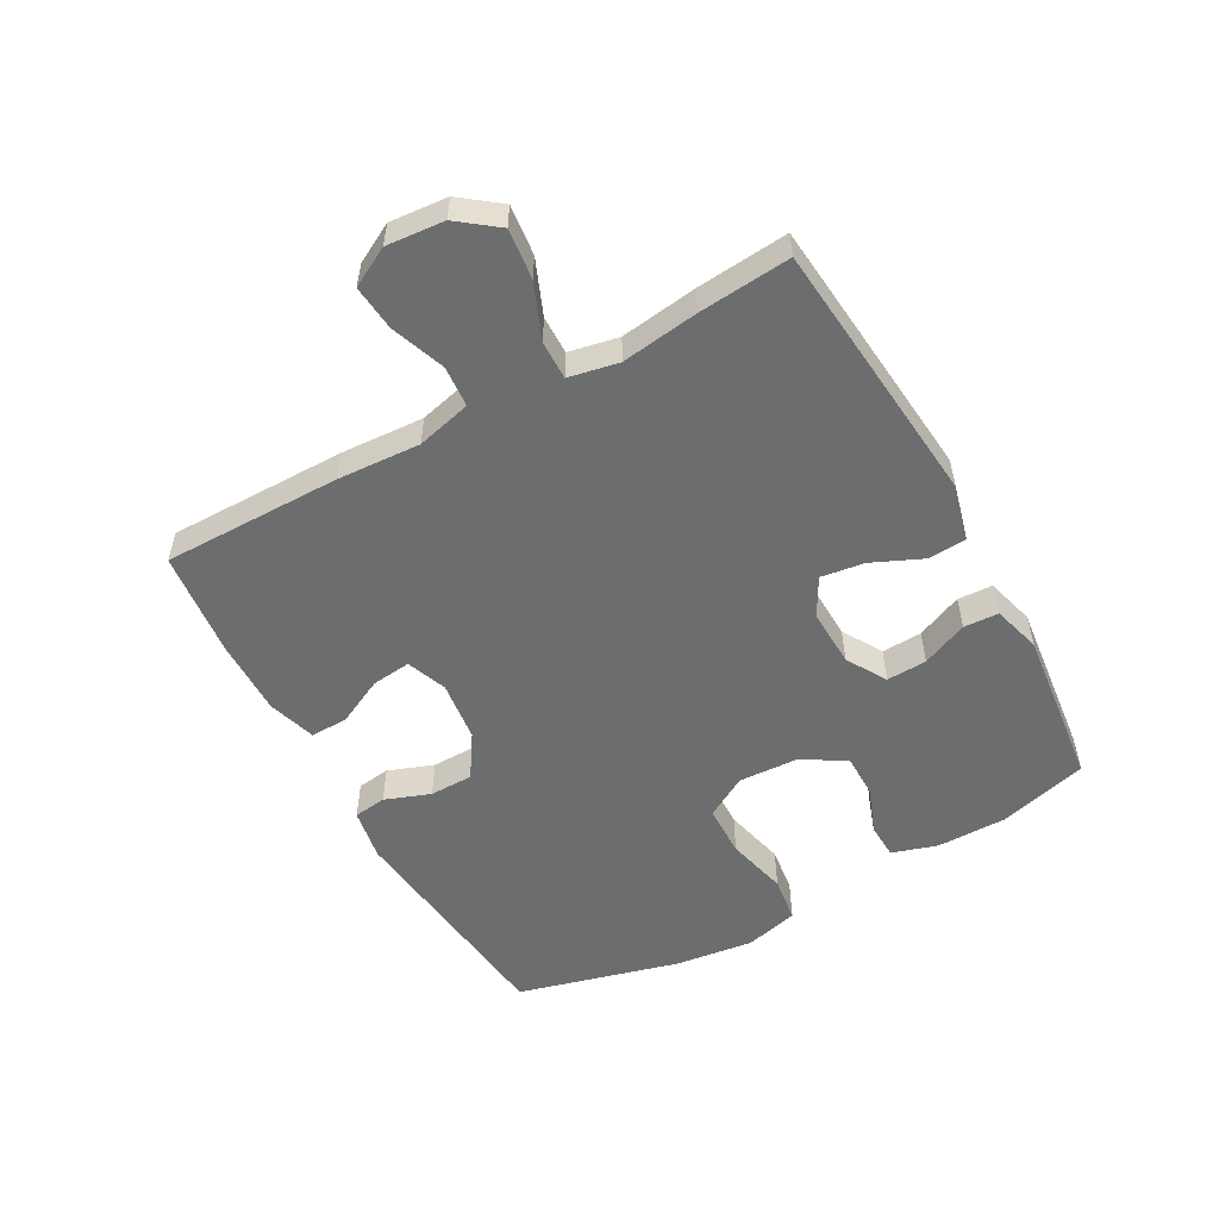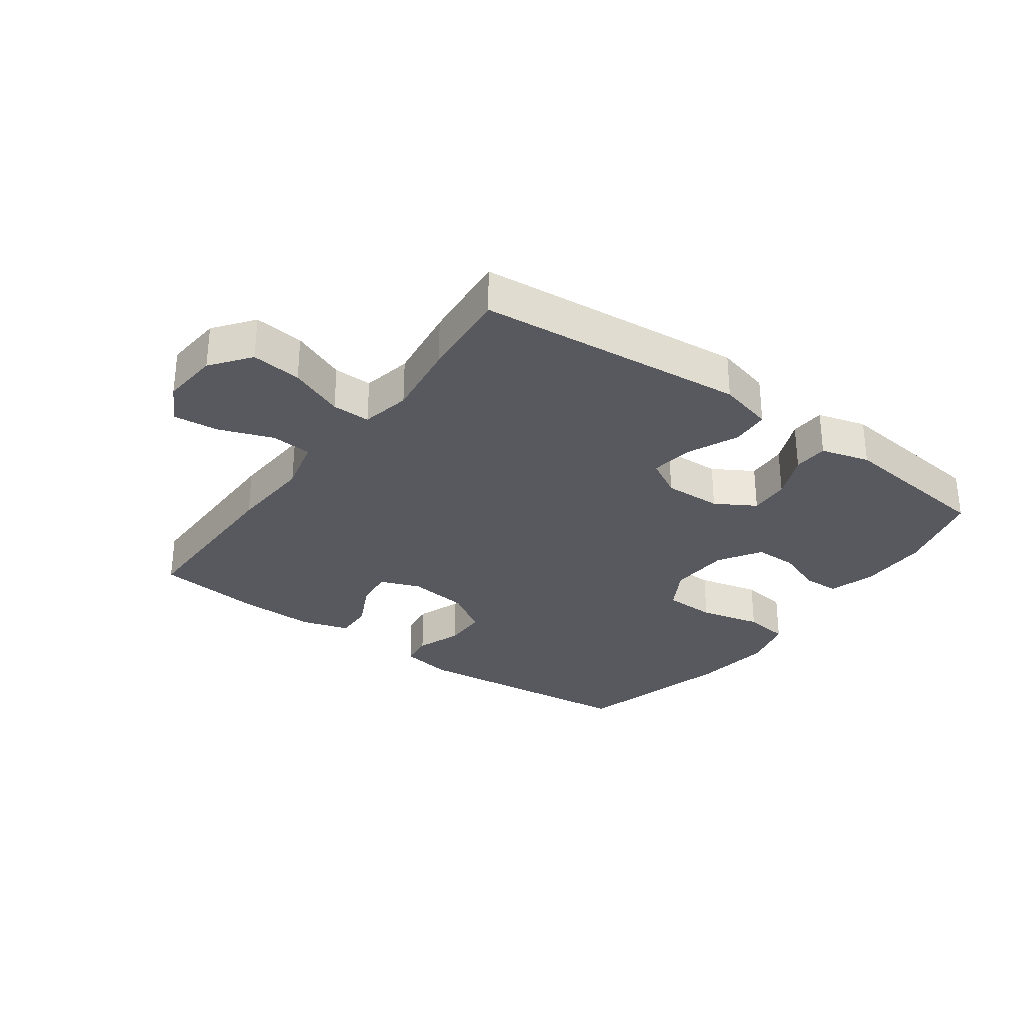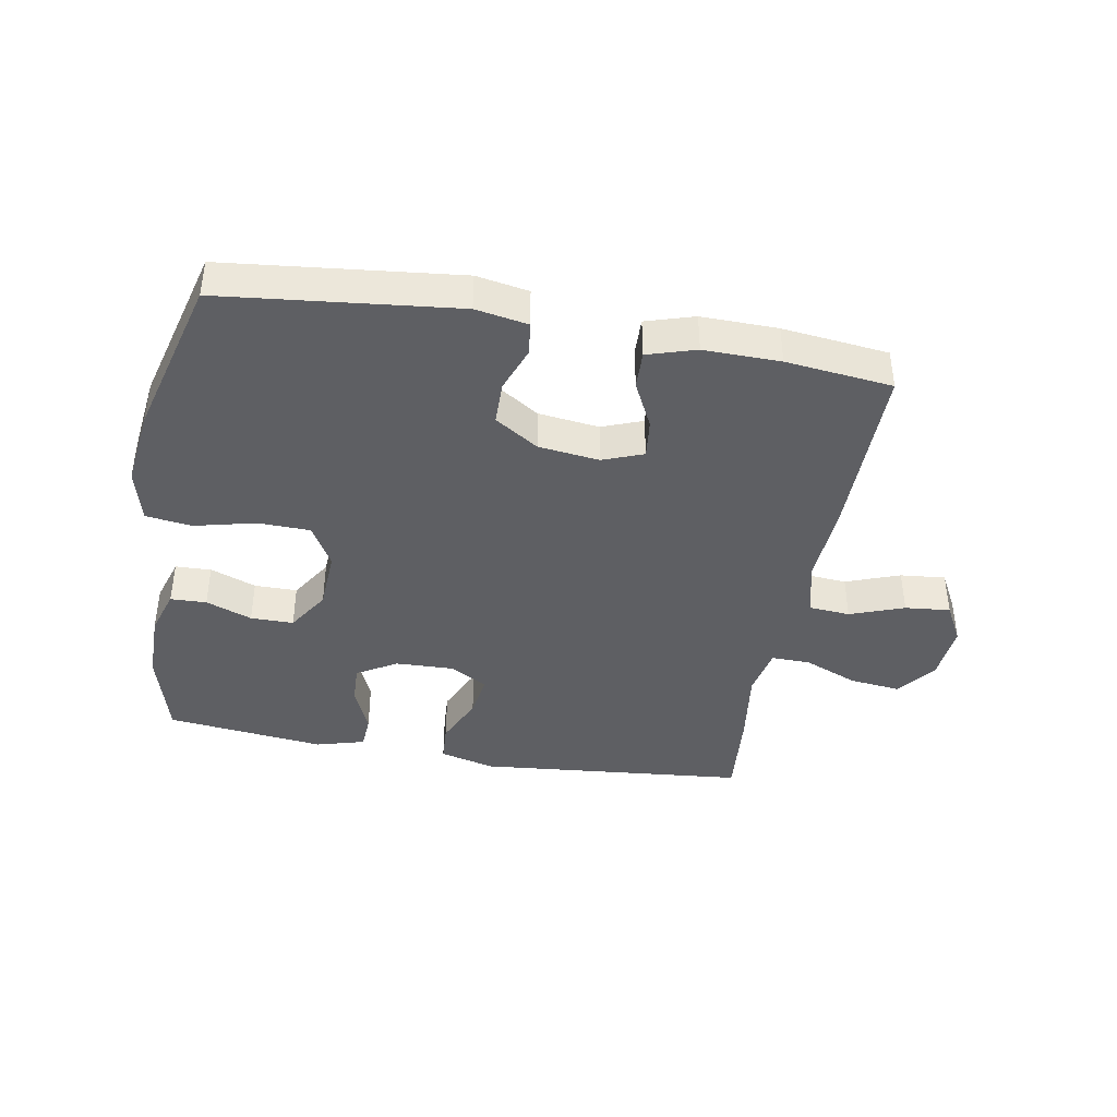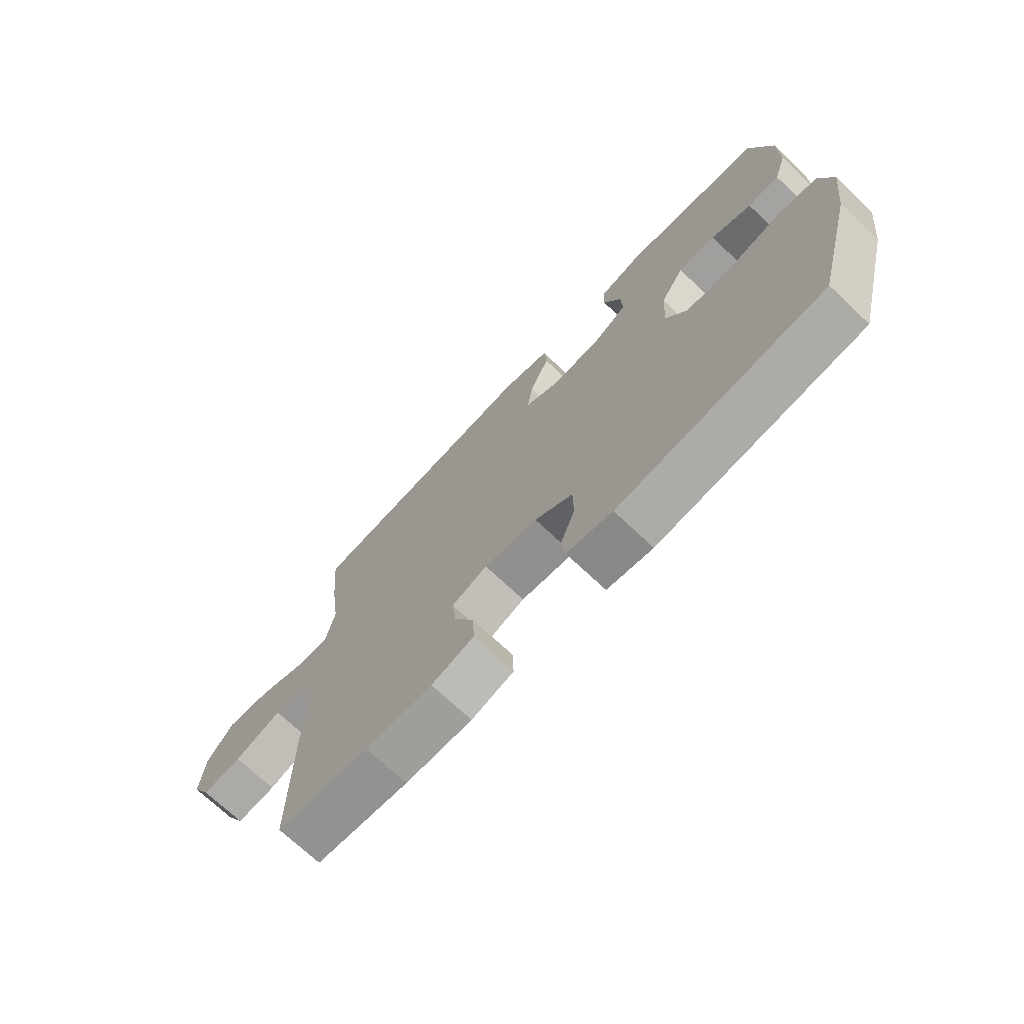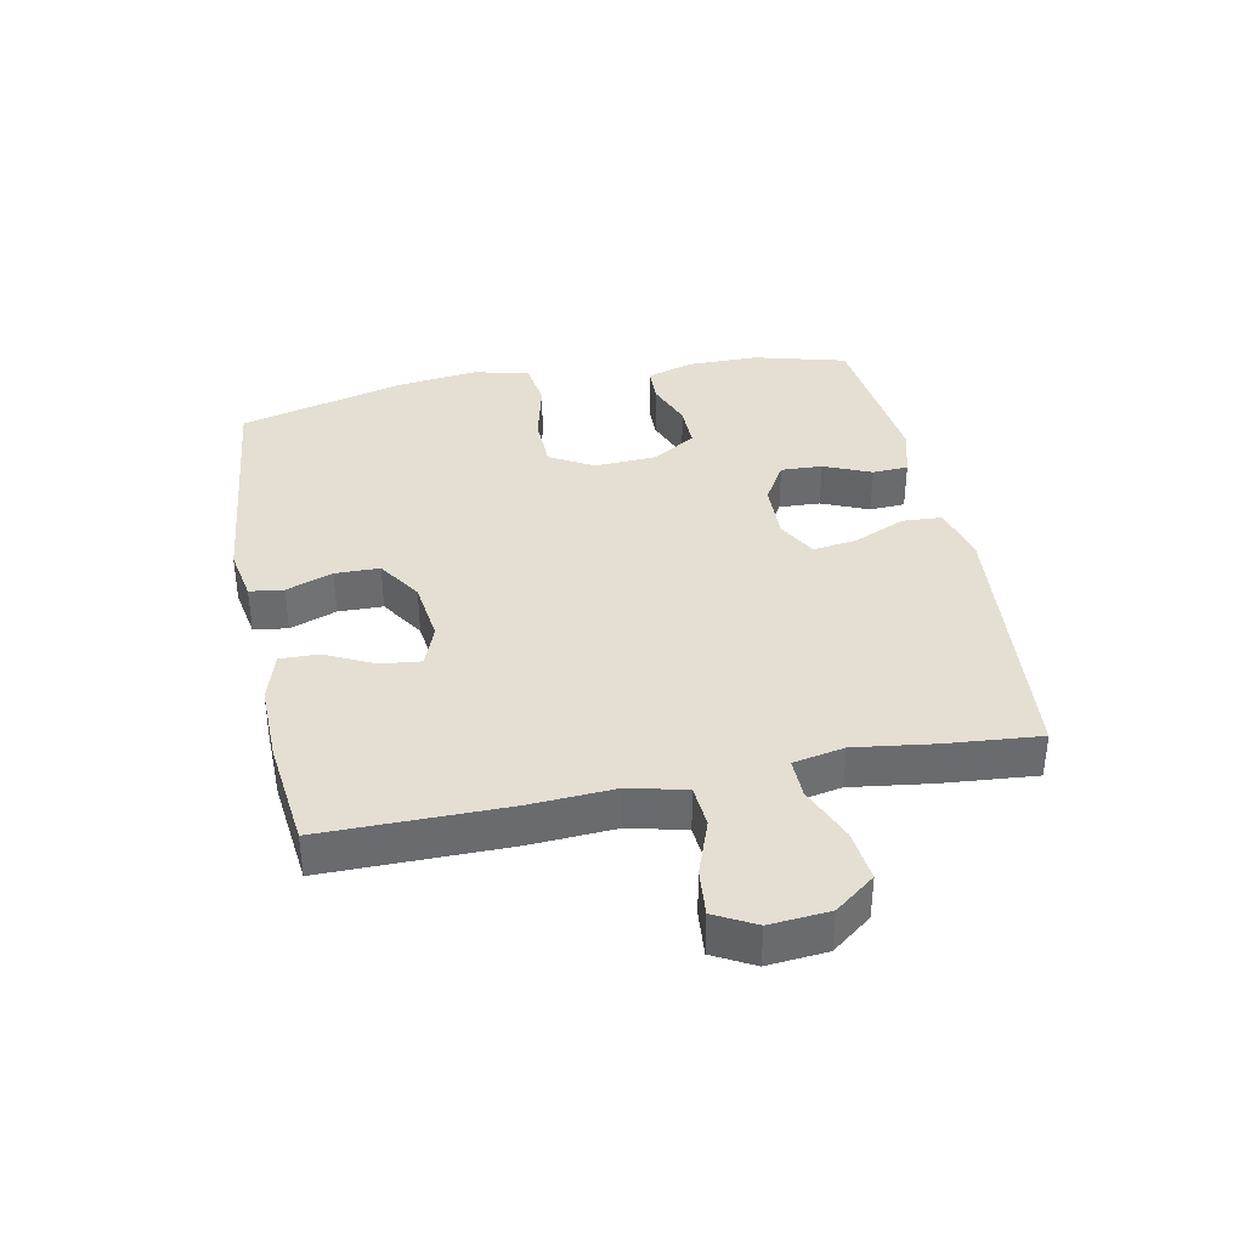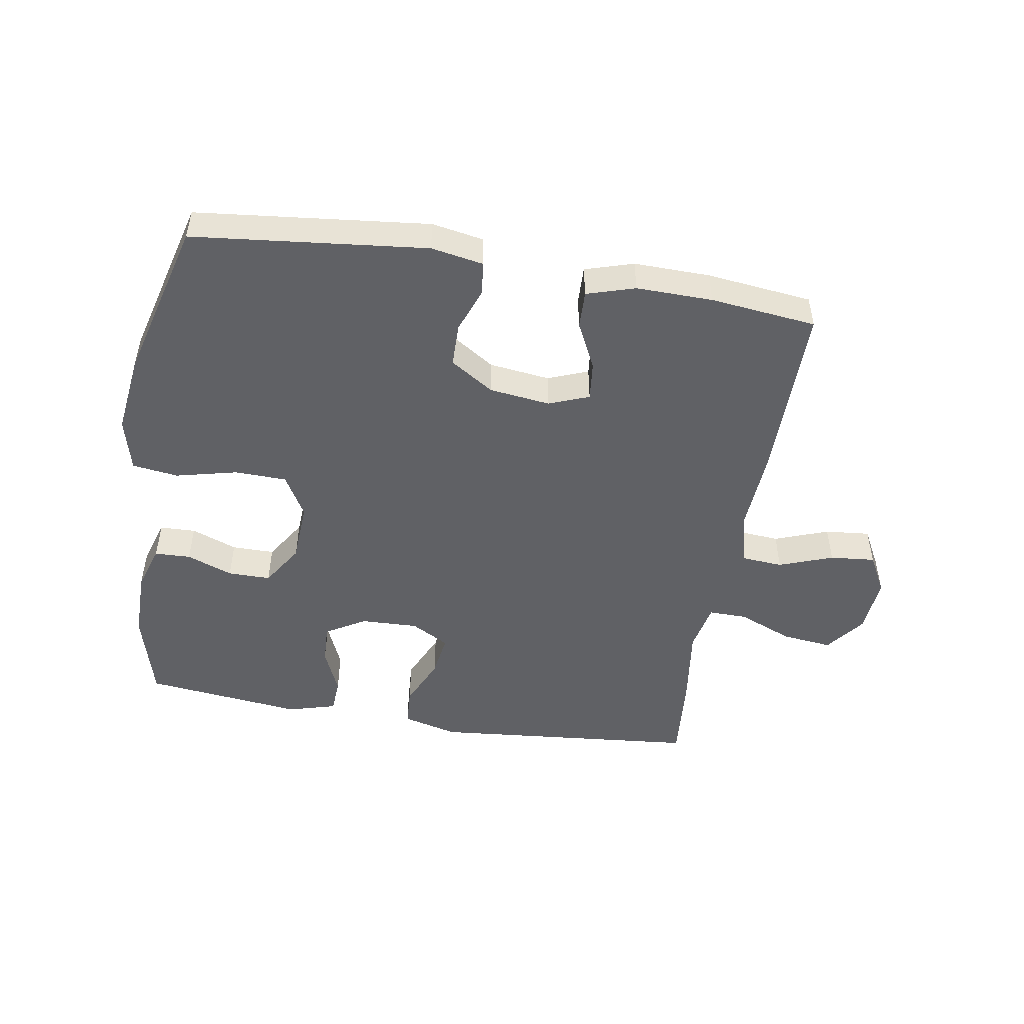
<metadata>
{"format":"obj","ext":"obj","renderer":"f3d","projection":"perspective","resolution":1024,"background":"white","views":[{"elev":-53.9,"azim":-61.0,"up":"+Y"},{"elev":-30.4,"azim":-36.0,"up":"+Y"},{"elev":-41.0,"azim":169.9,"up":"+Y"},{"elev":-71.5,"azim":46.6,"up":"+Z"},{"elev":37.0,"azim":-101.4,"up":"+Y"},{"elev":-49.3,"azim":170.5,"up":"+Y"}]}
</metadata>
<code>
v -0.5 0.07 0.5
v -0.067 0.07 0.541
v 0.022 0.07 0.518
v 0.026 0.07 0.456
v -0.01 0.07 0.375
v -0.02 0.07 0.305
v 0.041 0.07 0.271
v 0.134 0.07 0.274
v 0.198 0.07 0.312
v 0.195 0.07 0.377
v 0.163 0.07 0.451
v 0.166 0.07 0.507
v 0.244 0.07 0.529
v 0.5 0.07 0.5
v 0.539 0.07 0.356
v 0.539 0.07 0.243
v 0.516 0.07 0.17
v 0.458 0.07 0.168
v 0.384 0.07 0.196
v 0.315 0.07 0.196
v 0.272 0.07 0.128
v 0.267 0.07 0.03
v 0.306 0.07 -0.038
v 0.39 0.07 -0.04
v 0.489 0.07 -0.016
v 0.563 0.07 -0.026
v 0.585 0.07 -0.112
v 0.569 0.07 -0.24
v 0.5 0.07 -0.5
v 0.124 0.07 -0.541
v 0.04 0.07 -0.526
v 0.033 0.07 -0.473
v 0.06 0.07 -0.4
v 0.059 0.07 -0.33
v -0.011 0.07 -0.285
v -0.109 0.07 -0.273
v -0.174 0.07 -0.298
v -0.167 0.07 -0.361
v -0.13 0.07 -0.436
v -0.128 0.07 -0.497
v -0.206 0.07 -0.521
v -0.329 0.07 -0.519
v -0.5 0.07 -0.5
v -0.499 0.07 -0.213
v -0.491 0.07 -0.079
v -0.513 0.07 0.009
v -0.579 0.07 0.014
v -0.666 0.07 -0.018
v -0.739 0.07 -0.025
v -0.773 0.07 0.038
v -0.765 0.07 0.131
v -0.717 0.07 0.194
v -0.636 0.07 0.185
v -0.548 0.07 0.149
v -0.486 0.07 0.148
v -0.47 0.07 0.228
v -0.487 0.07 0.352
v -0.5 0 0.5
v -0.067 0 0.541
v 0.022 0 0.518
v 0.026 0 0.456
v -0.01 0 0.375
v -0.02 0 0.305
v 0.041 0 0.271
v 0.134 0 0.274
v 0.198 0 0.312
v 0.195 0 0.377
v 0.163 0 0.451
v 0.166 0 0.507
v 0.244 0 0.529
v 0.5 0 0.5
v 0.539 0 0.356
v 0.539 0 0.243
v 0.516 0 0.17
v 0.458 0 0.168
v 0.384 0 0.196
v 0.315 0 0.196
v 0.272 0 0.128
v 0.267 0 0.03
v 0.306 0 -0.038
v 0.39 0 -0.04
v 0.489 0 -0.016
v 0.563 0 -0.026
v 0.585 0 -0.112
v 0.569 0 -0.24
v 0.5 0 -0.5
v 0.124 0 -0.541
v 0.04 0 -0.526
v 0.033 0 -0.473
v 0.06 0 -0.4
v 0.059 0 -0.33
v -0.011 0 -0.285
v -0.109 0 -0.273
v -0.174 0 -0.298
v -0.167 0 -0.361
v -0.13 0 -0.436
v -0.128 0 -0.497
v -0.206 0 -0.521
v -0.329 0 -0.519
v -0.5 0 -0.5
v -0.499 0 -0.213
v -0.491 0 -0.079
v -0.513 0 0.009
v -0.579 0 0.014
v -0.666 0 -0.018
v -0.739 0 -0.025
v -0.773 0 0.038
v -0.765 0 0.131
v -0.717 0 0.194
v -0.636 0 0.185
v -0.548 0 0.149
v -0.486 0 0.148
v -0.47 0 0.228
v -0.487 0 0.352
f 56 57 1 2
f 55 56 2 3
f 51 52 53 54
f 51 54 55
f 50 51 55
f 47 48 49 50
f 46 47 50 55
f 45 46 55 3
f 38 39 40 41
f 37 38 41 42
f 30 31 32 33
f 30 33 34
f 29 30 34
f 28 29 34 35
f 24 25 26 27
f 23 24 27 28
f 16 17 18 19
f 16 19 20
f 15 16 20
f 14 15 20
f 13 14 20 21
f 10 11 12 13
f 9 10 13 21
f 45 3 4 5
f 45 5 6
f 44 45 6 7
f 37 42 43 44
f 36 37 44 7
f 23 28 35 36
f 22 23 36 7
f 8 9 21 22
f 7 8 22
f 59 58 114 113
f 60 59 113 112
f 111 110 109 108
f 112 111 108
f 112 108 107
f 107 106 105 104
f 112 107 104 103
f 60 112 103 102
f 98 97 96 95
f 99 98 95 94
f 90 89 88 87
f 91 90 87
f 91 87 86
f 92 91 86 85
f 84 83 82 81
f 85 84 81 80
f 76 75 74 73
f 77 76 73
f 77 73 72
f 77 72 71
f 78 77 71 70
f 70 69 68 67
f 78 70 67 66
f 62 61 60 102
f 63 62 102
f 64 63 102 101
f 101 100 99 94
f 64 101 94 93
f 93 92 85 80
f 64 93 80 79
f 79 78 66 65
f 79 65 64
f 1 58 59 2
f 2 59 60 3
f 3 60 61 4
f 4 61 62 5
f 5 62 63 6
f 6 63 64 7
f 7 64 65 8
f 8 65 66 9
f 9 66 67 10
f 10 67 68 11
f 11 68 69 12
f 12 69 70 13
f 13 70 71 14
f 14 71 72 15
f 15 72 73 16
f 16 73 74 17
f 17 74 75 18
f 18 75 76 19
f 19 76 77 20
f 20 77 78 21
f 21 78 79 22
f 22 79 80 23
f 23 80 81 24
f 24 81 82 25
f 25 82 83 26
f 26 83 84 27
f 27 84 85 28
f 28 85 86 29
f 29 86 87 30
f 30 87 88 31
f 31 88 89 32
f 32 89 90 33
f 33 90 91 34
f 34 91 92 35
f 35 92 93 36
f 36 93 94 37
f 37 94 95 38
f 38 95 96 39
f 39 96 97 40
f 40 97 98 41
f 41 98 99 42
f 42 99 100 43
f 43 100 101 44
f 44 101 102 45
f 45 102 103 46
f 46 103 104 47
f 47 104 105 48
f 48 105 106 49
f 49 106 107 50
f 50 107 108 51
f 51 108 109 52
f 52 109 110 53
f 53 110 111 54
f 54 111 112 55
f 55 112 113 56
f 56 113 114 57
f 57 114 58 1

</code>
